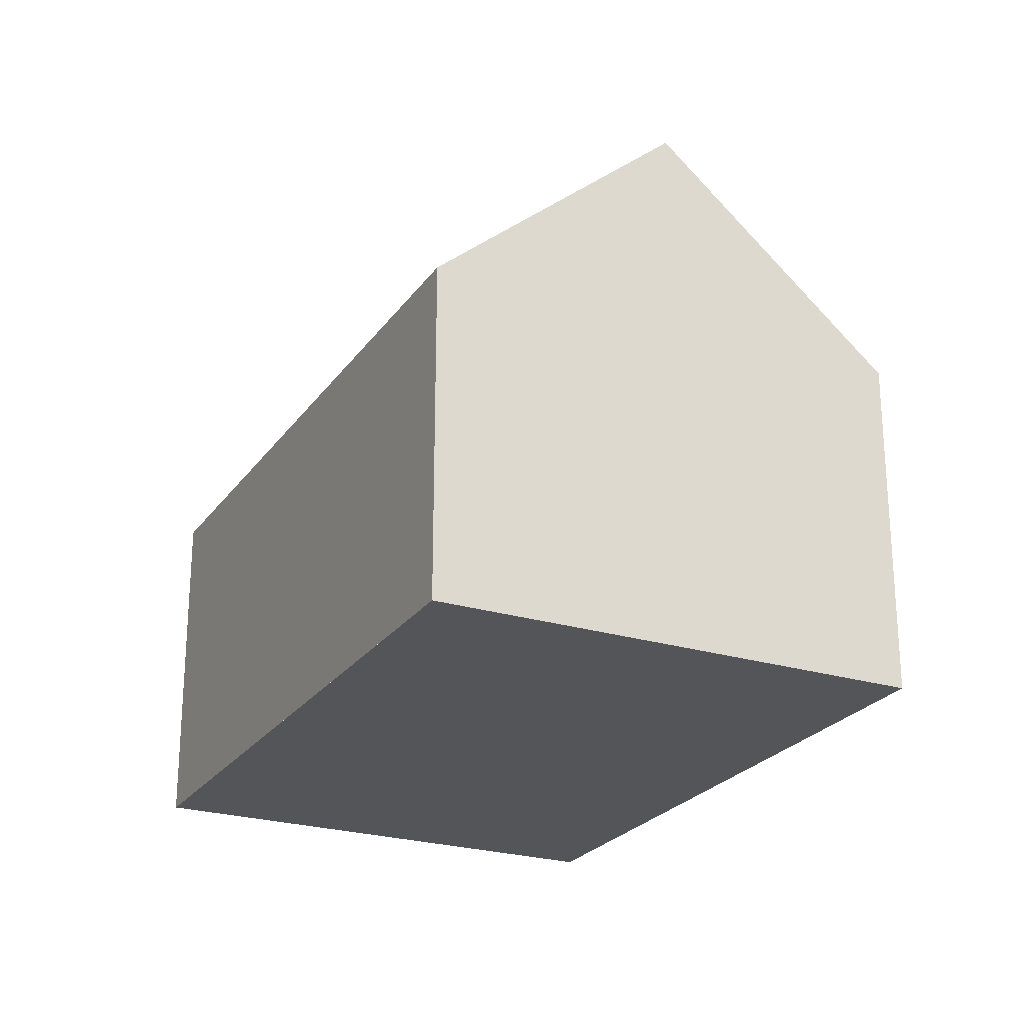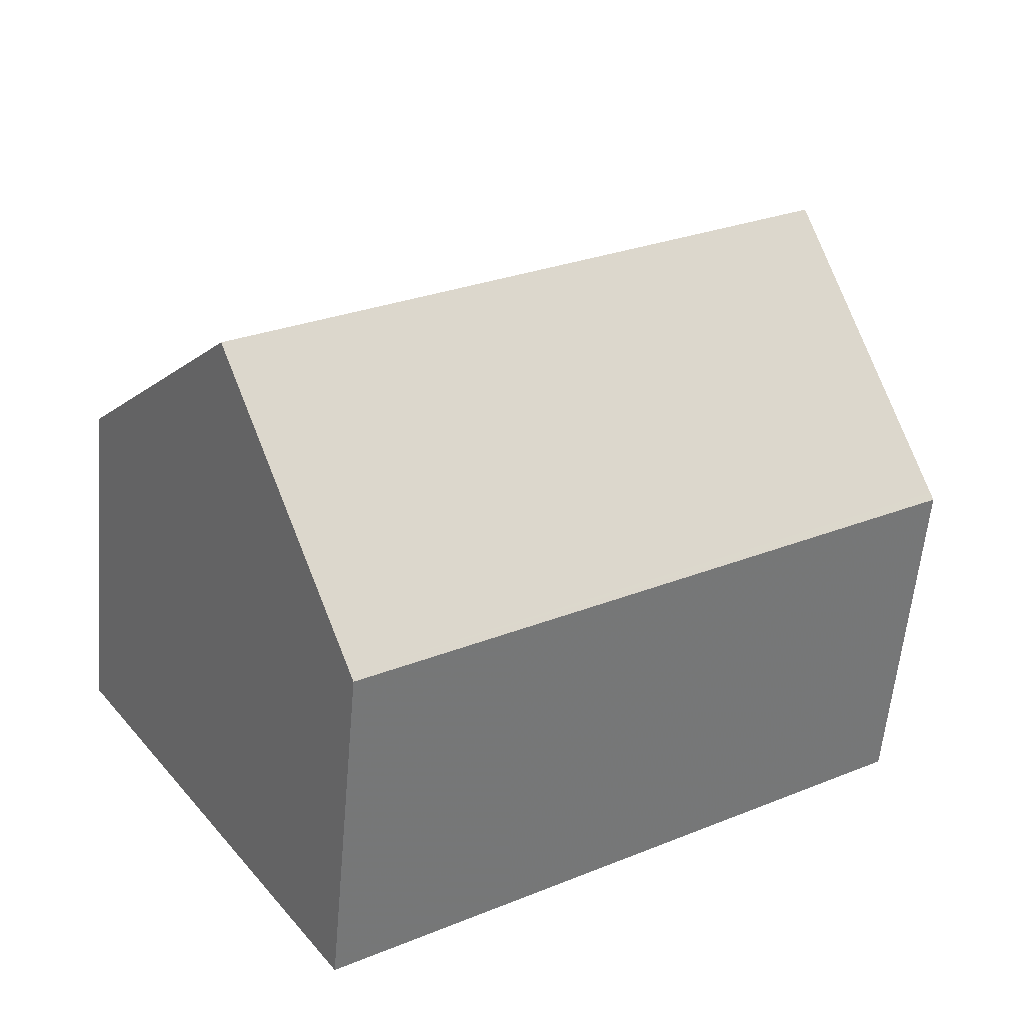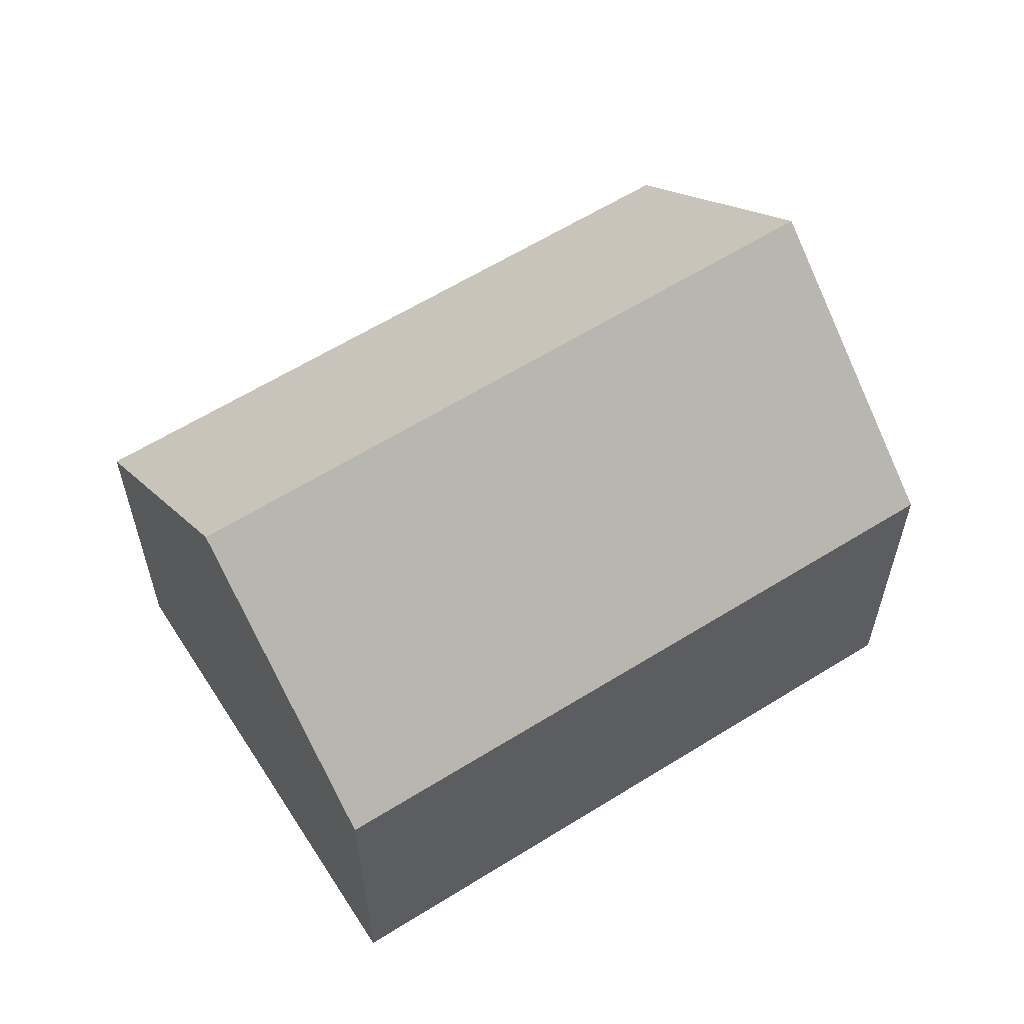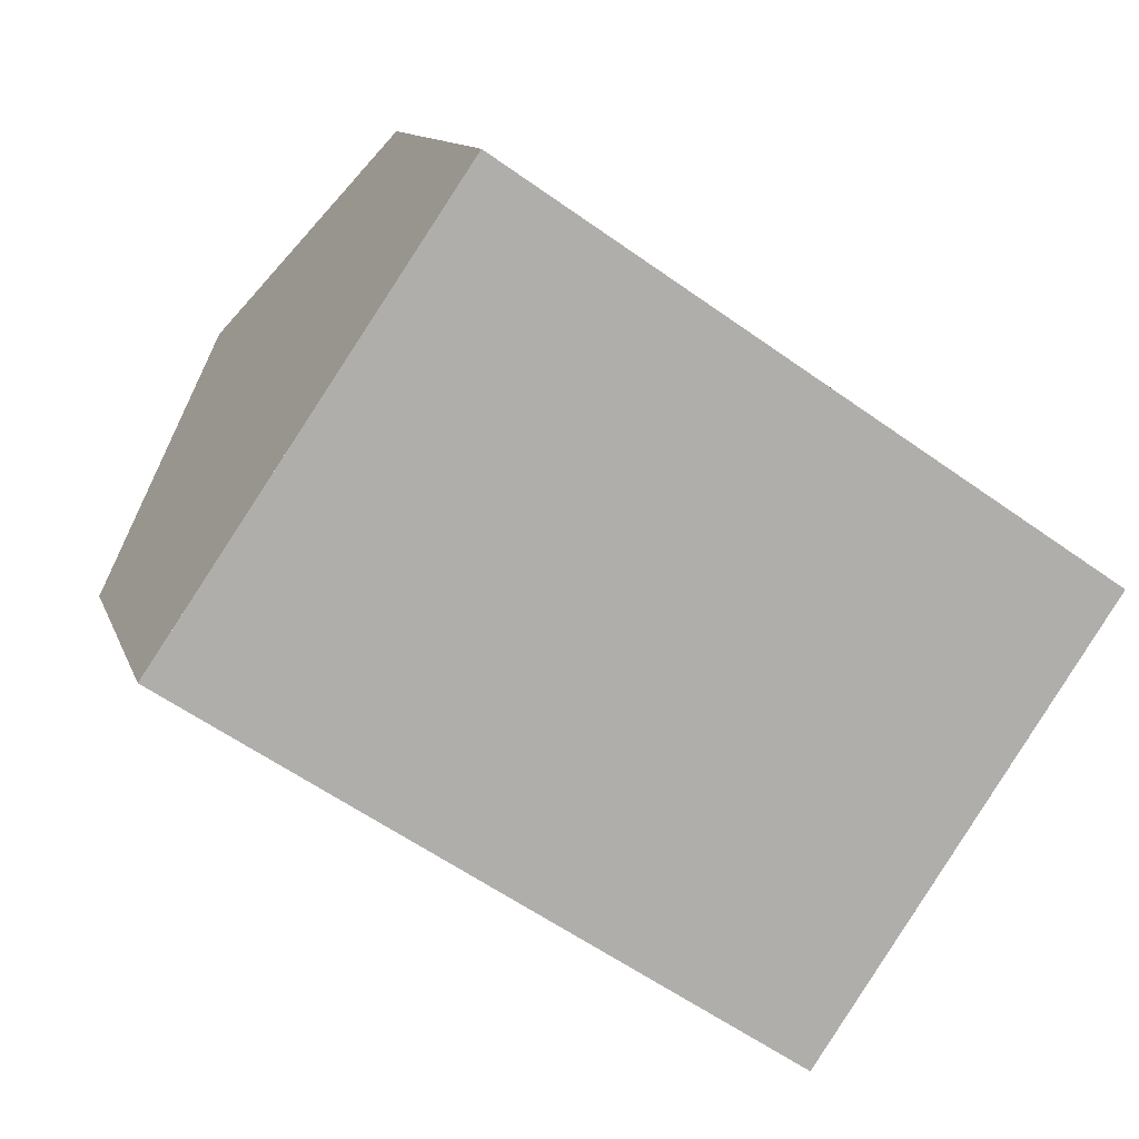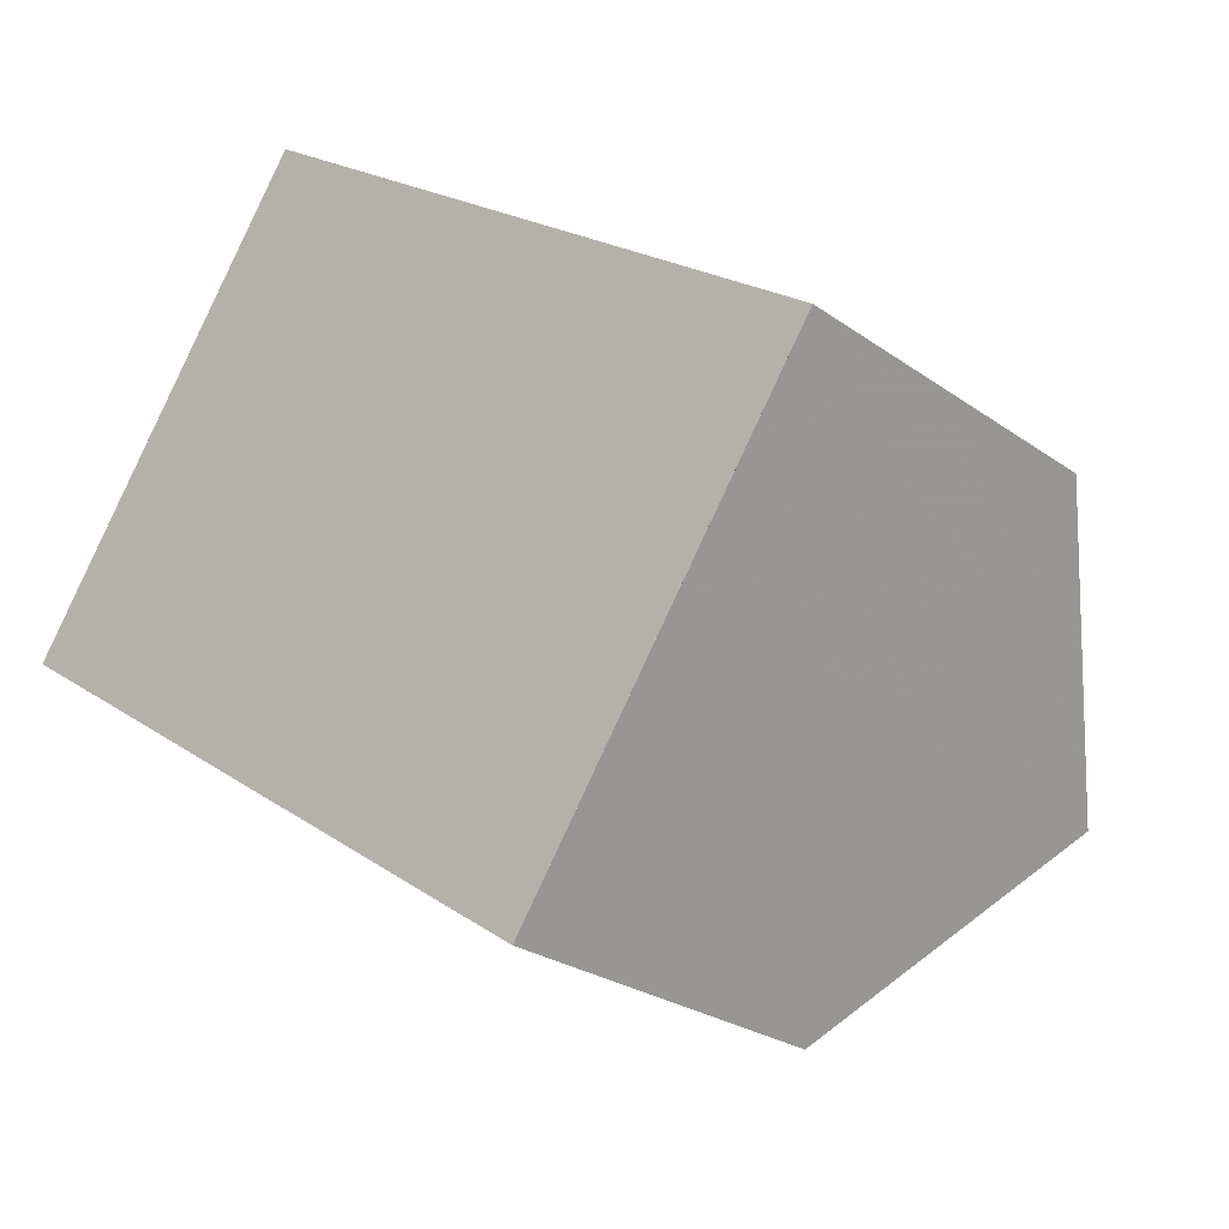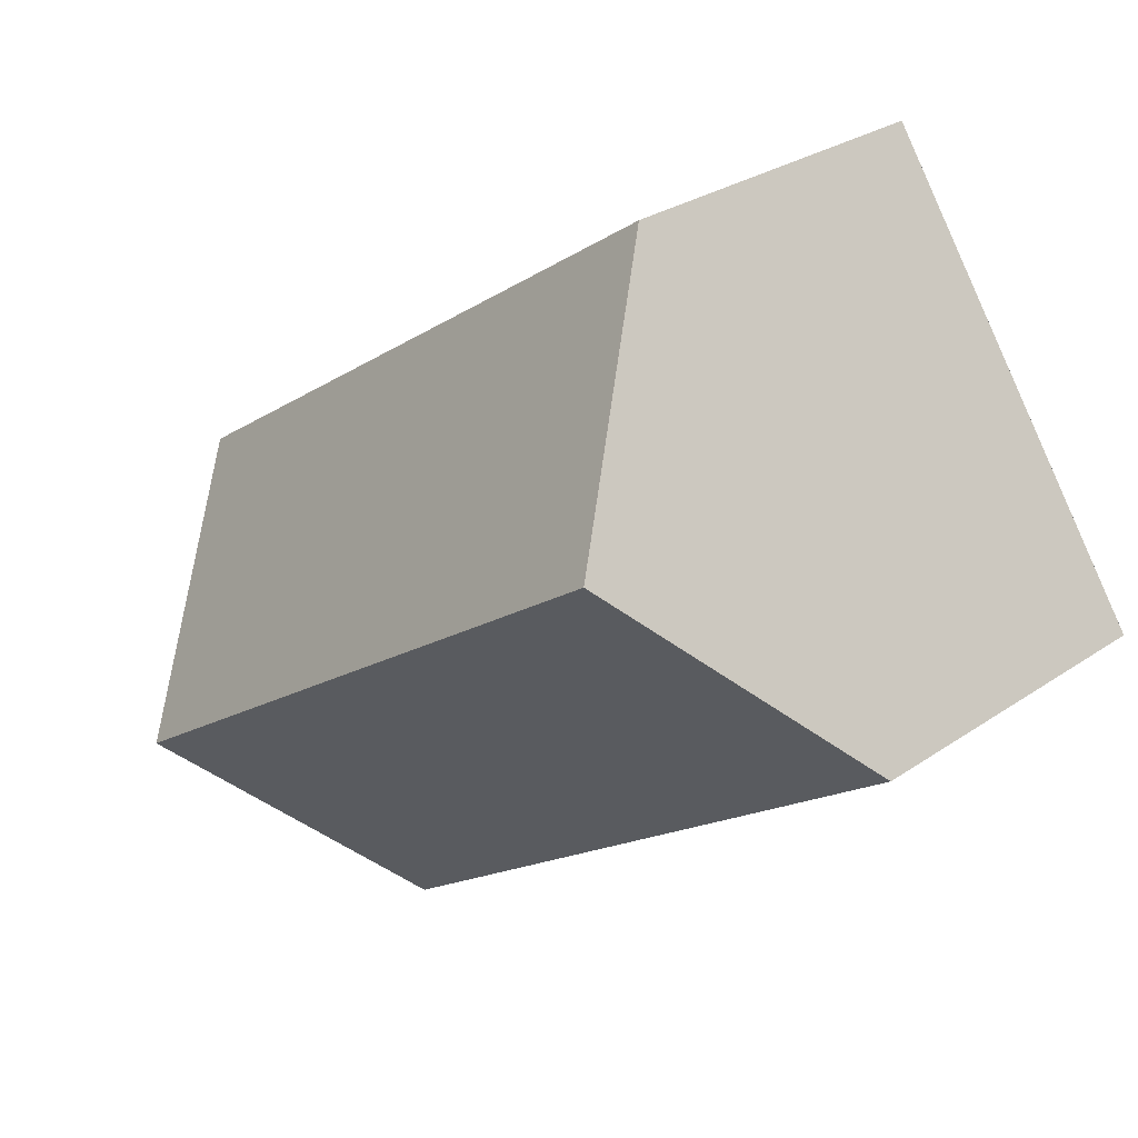
<metadata>
{"format":"obj","ext":"obj","renderer":"f3d","projection":"perspective","resolution":1024,"background":"white","views":[{"elev":-24.4,"azim":97.5,"up":"+Z"},{"elev":-58.1,"azim":-5.0,"up":"+Y"},{"elev":60.4,"azim":1.5,"up":"+Z"},{"elev":11.6,"azim":165.2,"up":"+Y"},{"elev":-25.1,"azim":-139.0,"up":"+Y"},{"elev":28.2,"azim":44.1,"up":"+Y"}]}
</metadata>
<code>
v -684.4 -2132 2.161
v -688 -2134 2.164
v -689.8 -2131 2.183
v -686.2 -2129 2.203
v -685.3 -2130 3.536
v -688.9 -2133 3.528
v -685.3 -2130 3.536
v -684.4 -2132 2.161
v -684.4 -2132 2.194
v -684.4 -2132 2.194
v -688 -2134 2.197
v -688.9 -2133 3.528
v -685.3 -2130 3.536
v -685.3 -2130 3.536
v -686.2 -2129 2.203
v -689.8 -2131 2.186
v -686.2 -2129 2.205
v -686.2 -2129 2.206
v -688.9 -2133 3.528
v -688 -2134 2.197
v -688 -2134 2.164
v -689.8 -2131 2.186
v -688.9 -2133 3.528
v -689.8 -2131 2.183
v -684.4 -2132 2.161
v -684.4 -2132 2.161
v -684.4 -2132 0
v -684.4 -2132 0
v -688 -2134 2.197
v -688 -2134 2.164
v -688 -2134 0
v -688 -2134 0
v -689.8 -2131 2.183
v -689.8 -2131 2.183
v -689.8 -2131 0
v -689.8 -2131 0
v -686.2 -2129 2.206
v -686.2 -2129 2.203
v -686.2 -2129 0
v -686.2 -2129 4.441e-16
v -684.4 -2132 2.194
v -685.3 -2130 3.536
v -685.3 -2130 4.441e-16
v -684.4 -2132 0
v -688 -2134 2.164
v -684.4 -2132 2.161
v -684.4 -2132 0
v -688 -2134 0
v -684.4 -2132 2.161
v -684.4 -2132 2.194
v -684.4 -2132 0
v -684.4 -2132 0
v -688.9 -2133 3.528
v -688 -2134 2.197
v -688 -2134 0
v -688.9 -2133 0
v -689.8 -2131 2.186
v -688.9 -2133 3.528
v -688.9 -2133 0
v -689.8 -2131 0
v -686.2 -2129 2.203
v -686.2 -2129 2.203
v -686.2 -2129 0
v -686.2 -2129 0
v -689.8 -2131 2.183
v -689.8 -2131 2.186
v -689.8 -2131 0
v -689.8 -2131 0
v -685.3 -2130 3.536
v -686.2 -2129 2.206
v -686.2 -2129 4.441e-16
v -685.3 -2130 4.441e-16
v -688 -2134 2.164
v -688 -2134 2.164
v -688 -2134 0
v -688 -2134 0
v -686.2 -2129 2.203
v -689.8 -2131 2.183
v -689.8 -2131 0
v -686.2 -2129 0
v -689.8 -2131 0
v -686.2 -2129 0
v -684.4 -2132 0
v -688 -2134 0
f 21 2 11 20
f 10 1 8 9
f 9 7 5 10
f 20 11 6 19
f 23 12 16 22
f 18 13 14 17
f 22 16 3 24
f 17 15 4 18
f 20 9 8 21
f 19 7 9 20
f 22 17 14 23
f 24 15 17 22
f 26 27 28 25
f 30 31 32 29
f 34 35 36 33
f 38 39 40 37
f 42 43 44 41
f 46 47 48 45
f 50 51 52 49
f 54 55 56 53
f 58 59 60 57
f 62 63 64 61
f 66 67 68 65
f 70 71 72 69
f 74 75 76 73
f 78 79 80 77
f 82 83 84 81

</code>
